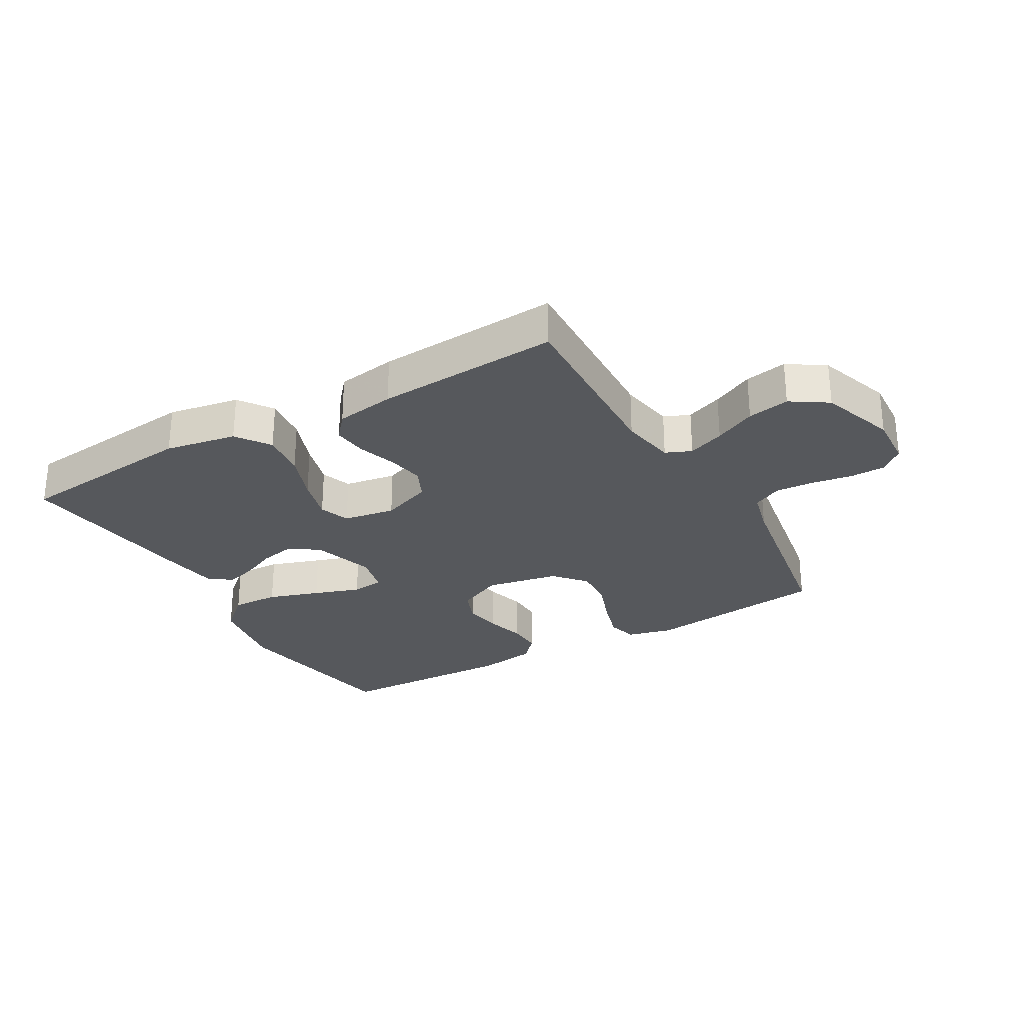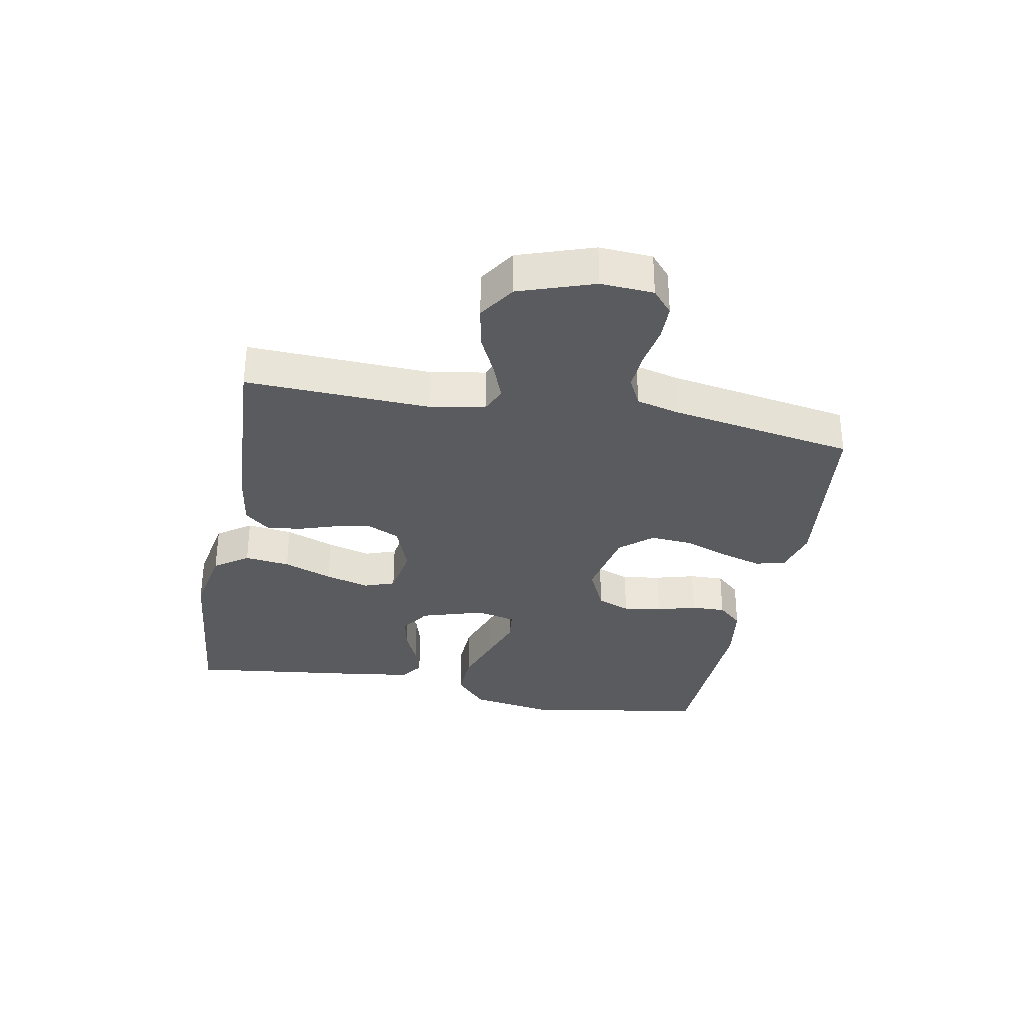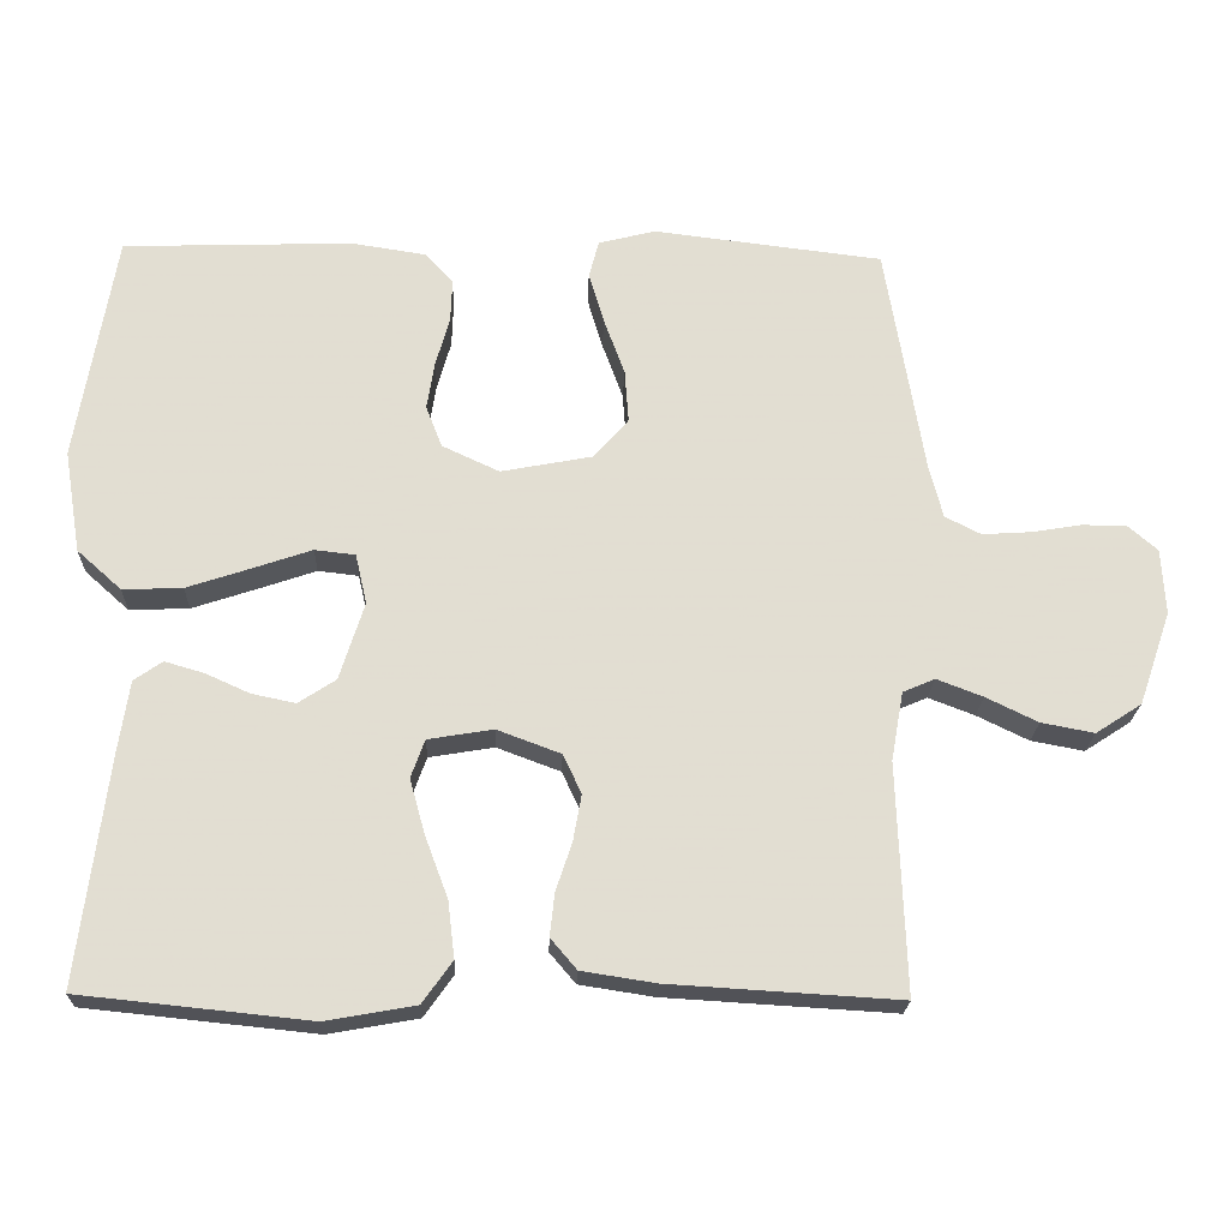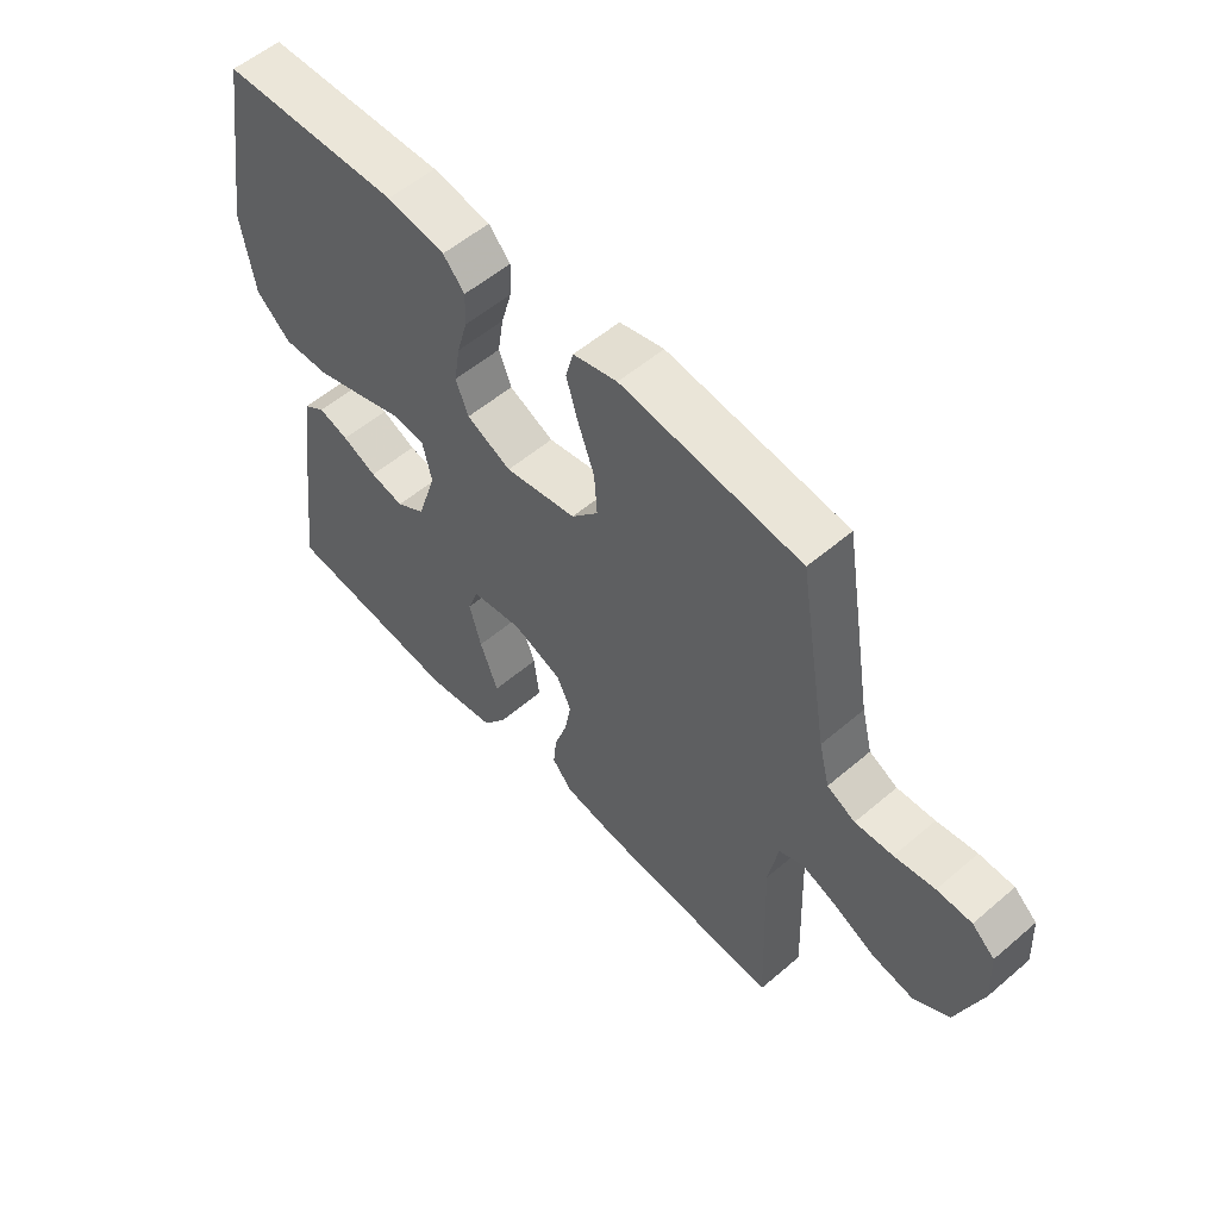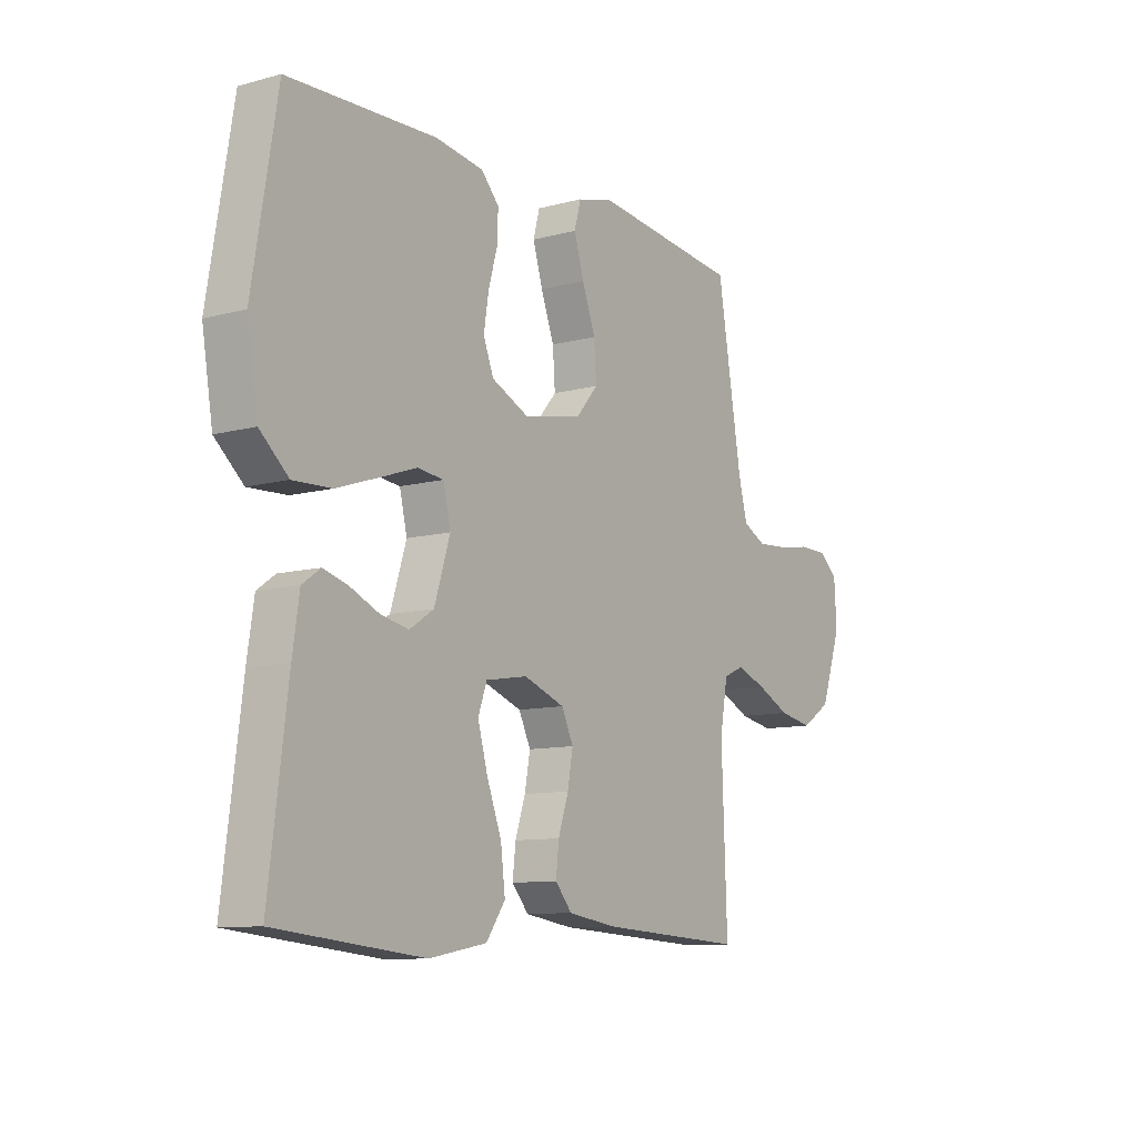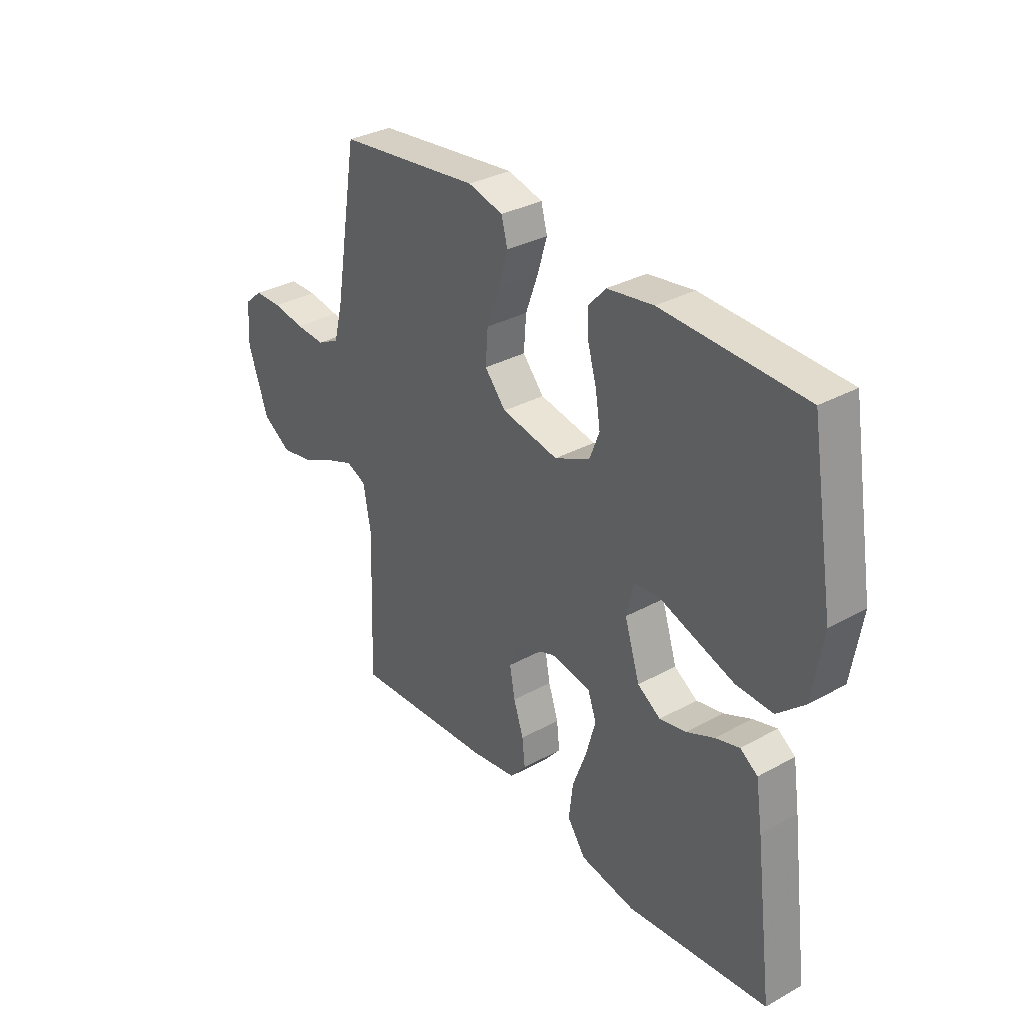
<metadata>
{"format":"obj","ext":"obj","renderer":"f3d","projection":"perspective","resolution":1024,"background":"white","views":[{"elev":-28.0,"azim":-150.1,"up":"+Y"},{"elev":-32.4,"azim":-100.9,"up":"+Y"},{"elev":-21.4,"azim":178.0,"up":"+Z"},{"elev":55.6,"azim":-131.9,"up":"+Z"},{"elev":-10.0,"azim":124.7,"up":"+Z"},{"elev":32.8,"azim":52.6,"up":"+Z"}]}
</metadata>
<code>
v -0.5 0.07 0.5
v -0.2 0.07 0.536
v -0.126 0.07 0.517
v -0.113 0.07 0.468
v -0.133 0.07 0.401
v -0.16 0.07 0.327
v -0.165 0.07 0.258
v -0.12 0.07 0.206
v 0 0.07 0.183
v 0.075 0.07 0.218
v 0.096 0.07 0.272
v 0.086 0.07 0.335
v 0.068 0.07 0.399
v 0.066 0.07 0.455
v 0.102 0.07 0.495
v 0.2 0.07 0.51
v 0.5 0.07 0.5
v 0.55 0.07 0.2
v 0.528 0.07 0.066
v 0.47 0.07 0.014
v 0.392 0.07 0.017
v 0.308 0.07 0.045
v 0.232 0.07 0.071
v 0.179 0.07 0.065
v 0.164 0.07 0
v 0.196 0.07 -0.102
v 0.245 0.07 -0.134
v 0.302 0.07 -0.122
v 0.36 0.07 -0.096
v 0.411 0.07 -0.081
v 0.448 0.07 -0.107
v 0.462 0.07 -0.2
v 0.5 0.07 -0.5
v 0.2 0.07 -0.531
v 0.083 0.07 -0.51
v 0.044 0.07 -0.455
v 0.053 0.07 -0.381
v 0.083 0.07 -0.301
v 0.103 0.07 -0.229
v 0.085 0.07 -0.179
v 0 0.07 -0.165
v -0.083 0.07 -0.196
v -0.107 0.07 -0.247
v -0.096 0.07 -0.308
v -0.075 0.07 -0.371
v -0.069 0.07 -0.427
v -0.103 0.07 -0.467
v -0.2 0.07 -0.482
v -0.5 0.07 -0.5
v -0.489 0.07 -0.2
v -0.505 0.07 -0.11
v -0.547 0.07 -0.092
v -0.607 0.07 -0.115
v -0.675 0.07 -0.148
v -0.744 0.07 -0.161
v -0.804 0.07 -0.122
v -0.846 0.07 0
v -0.841 0.07 0.086
v -0.803 0.07 0.119
v -0.745 0.07 0.12
v -0.678 0.07 0.109
v -0.615 0.07 0.105
v -0.568 0.07 0.129
v -0.55 0.07 0.2
v -0.5 0 0.5
v -0.2 0 0.536
v -0.126 0 0.517
v -0.113 0 0.468
v -0.133 0 0.401
v -0.16 0 0.327
v -0.165 0 0.258
v -0.12 0 0.206
v 0 0 0.183
v 0.075 0 0.218
v 0.096 0 0.272
v 0.086 0 0.335
v 0.068 0 0.399
v 0.066 0 0.455
v 0.102 0 0.495
v 0.2 0 0.51
v 0.5 0 0.5
v 0.55 0 0.2
v 0.528 0 0.066
v 0.47 0 0.014
v 0.392 0 0.017
v 0.308 0 0.045
v 0.232 0 0.071
v 0.179 0 0.065
v 0.164 0 0
v 0.196 0 -0.102
v 0.245 0 -0.134
v 0.302 0 -0.122
v 0.36 0 -0.096
v 0.411 0 -0.081
v 0.448 0 -0.107
v 0.462 0 -0.2
v 0.5 0 -0.5
v 0.2 0 -0.531
v 0.083 0 -0.51
v 0.044 0 -0.455
v 0.053 0 -0.381
v 0.083 0 -0.301
v 0.103 0 -0.229
v 0.085 0 -0.179
v 0 0 -0.165
v -0.083 0 -0.196
v -0.107 0 -0.247
v -0.096 0 -0.308
v -0.075 0 -0.371
v -0.069 0 -0.427
v -0.103 0 -0.467
v -0.2 0 -0.482
v -0.5 0 -0.5
v -0.489 0 -0.2
v -0.505 0 -0.11
v -0.547 0 -0.092
v -0.607 0 -0.115
v -0.675 0 -0.148
v -0.744 0 -0.161
v -0.804 0 -0.122
v -0.846 0 0
v -0.841 0 0.086
v -0.803 0 0.119
v -0.745 0 0.12
v -0.678 0 0.109
v -0.615 0 0.105
v -0.568 0 0.129
v -0.55 0 0.2
f 59 60 61
f 58 59 61
f 57 58 61
f 56 57 61
f 55 56 61
f 54 55 61
f 53 54 61
f 52 53 61 62
f 51 52 62 63
f 48 49 50
f 47 48 50
f 46 47 50
f 45 46 50
f 44 45 50
f 43 44 50 51
f 51 63 64
f 43 51 64
f 42 43 64
f 36 37 38
f 35 36 38
f 34 35 38
f 33 34 38
f 32 33 38
f 31 32 38
f 30 31 38
f 29 30 38
f 28 29 38
f 27 28 38 39
f 26 27 39 40
f 21 22 23
f 20 21 23
f 19 20 23
f 18 19 23
f 17 18 23
f 16 17 23
f 15 16 23
f 14 15 23
f 13 14 23
f 12 13 23
f 11 12 23 24
f 10 11 24 25
f 4 5 6
f 3 4 6
f 2 3 6
f 1 2 6
f 64 1 6
f 64 6 7
f 64 7 8
f 42 64 8
f 41 42 8
f 26 40 41
f 25 26 41
f 10 25 41
f 9 10 41
f 8 9 41
f 125 124 123
f 125 123 122
f 125 122 121
f 125 121 120
f 125 120 119
f 125 119 118
f 125 118 117
f 126 125 117 116
f 127 126 116 115
f 114 113 112
f 114 112 111
f 114 111 110
f 114 110 109
f 114 109 108
f 115 114 108 107
f 128 127 115
f 128 115 107
f 128 107 106
f 102 101 100
f 102 100 99
f 102 99 98
f 102 98 97
f 102 97 96
f 102 96 95
f 102 95 94
f 102 94 93
f 102 93 92
f 103 102 92 91
f 104 103 91 90
f 87 86 85
f 87 85 84
f 87 84 83
f 87 83 82
f 87 82 81
f 87 81 80
f 87 80 79
f 87 79 78
f 87 78 77
f 87 77 76
f 88 87 76 75
f 89 88 75 74
f 70 69 68
f 70 68 67
f 70 67 66
f 70 66 65
f 70 65 128
f 71 70 128
f 72 71 128
f 72 128 106
f 72 106 105
f 105 104 90
f 105 90 89
f 105 89 74
f 105 74 73
f 105 73 72
f 1 65 66 2
f 2 66 67 3
f 3 67 68 4
f 4 68 69 5
f 5 69 70 6
f 6 70 71 7
f 7 71 72 8
f 8 72 73 9
f 9 73 74 10
f 10 74 75 11
f 11 75 76 12
f 12 76 77 13
f 13 77 78 14
f 14 78 79 15
f 15 79 80 16
f 16 80 81 17
f 17 81 82 18
f 18 82 83 19
f 19 83 84 20
f 20 84 85 21
f 21 85 86 22
f 22 86 87 23
f 23 87 88 24
f 24 88 89 25
f 25 89 90 26
f 26 90 91 27
f 27 91 92 28
f 28 92 93 29
f 29 93 94 30
f 30 94 95 31
f 31 95 96 32
f 32 96 97 33
f 33 97 98 34
f 34 98 99 35
f 35 99 100 36
f 36 100 101 37
f 37 101 102 38
f 38 102 103 39
f 39 103 104 40
f 40 104 105 41
f 41 105 106 42
f 42 106 107 43
f 43 107 108 44
f 44 108 109 45
f 45 109 110 46
f 46 110 111 47
f 47 111 112 48
f 48 112 113 49
f 49 113 114 50
f 50 114 115 51
f 51 115 116 52
f 52 116 117 53
f 53 117 118 54
f 54 118 119 55
f 55 119 120 56
f 56 120 121 57
f 57 121 122 58
f 58 122 123 59
f 59 123 124 60
f 60 124 125 61
f 61 125 126 62
f 62 126 127 63
f 63 127 128 64
f 64 128 65 1

</code>
